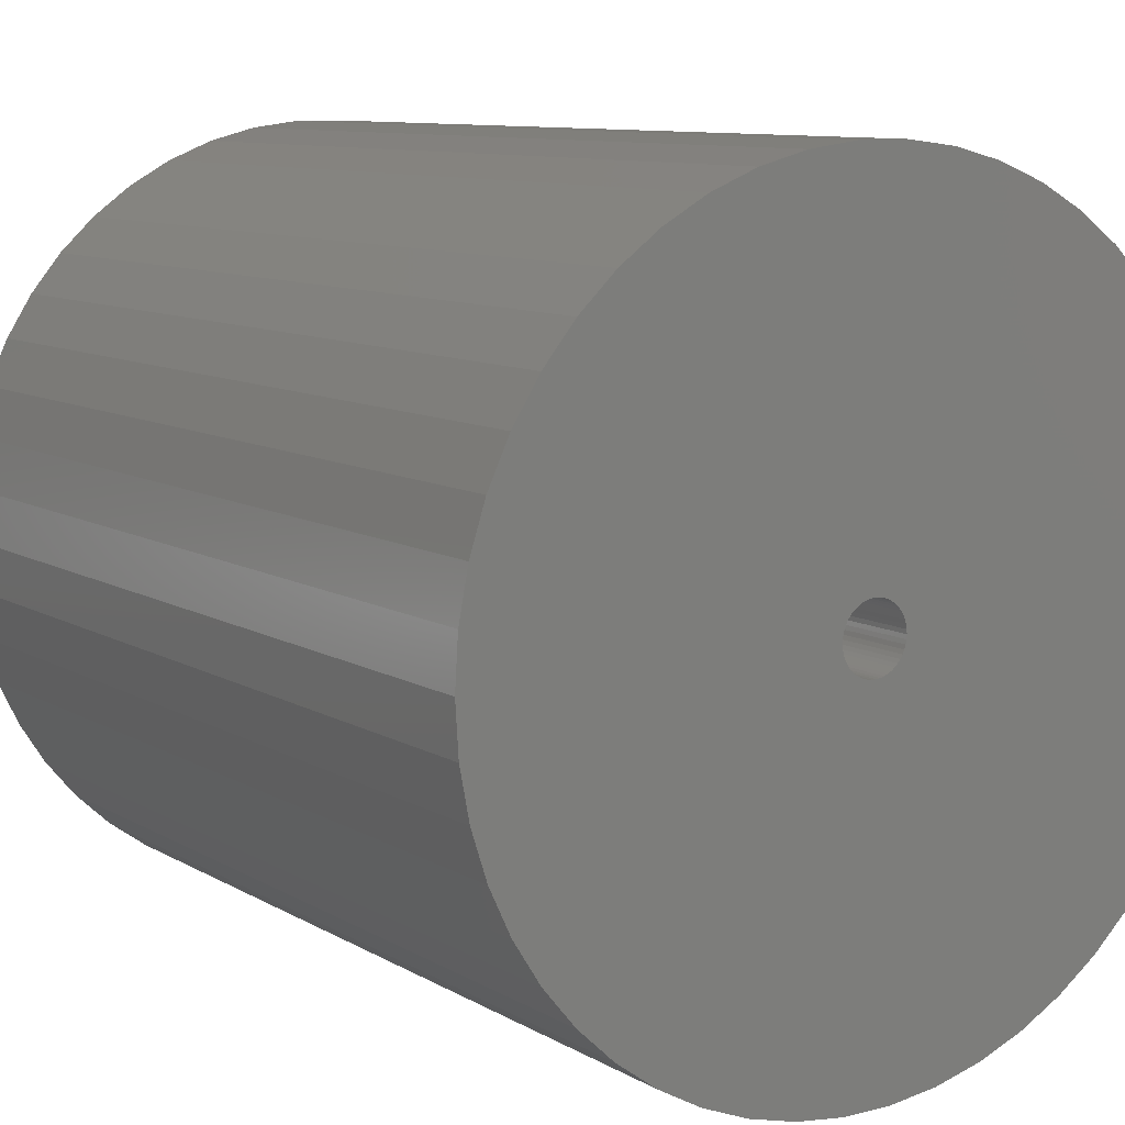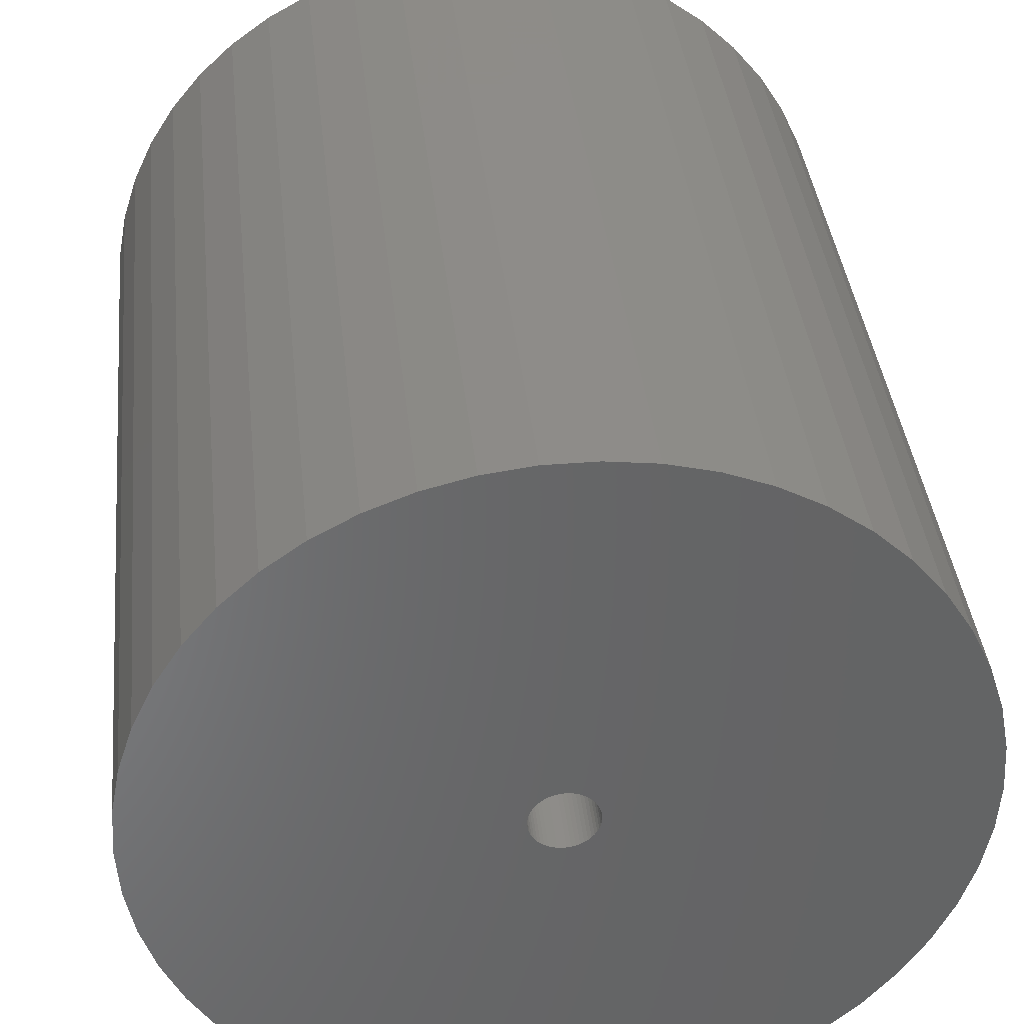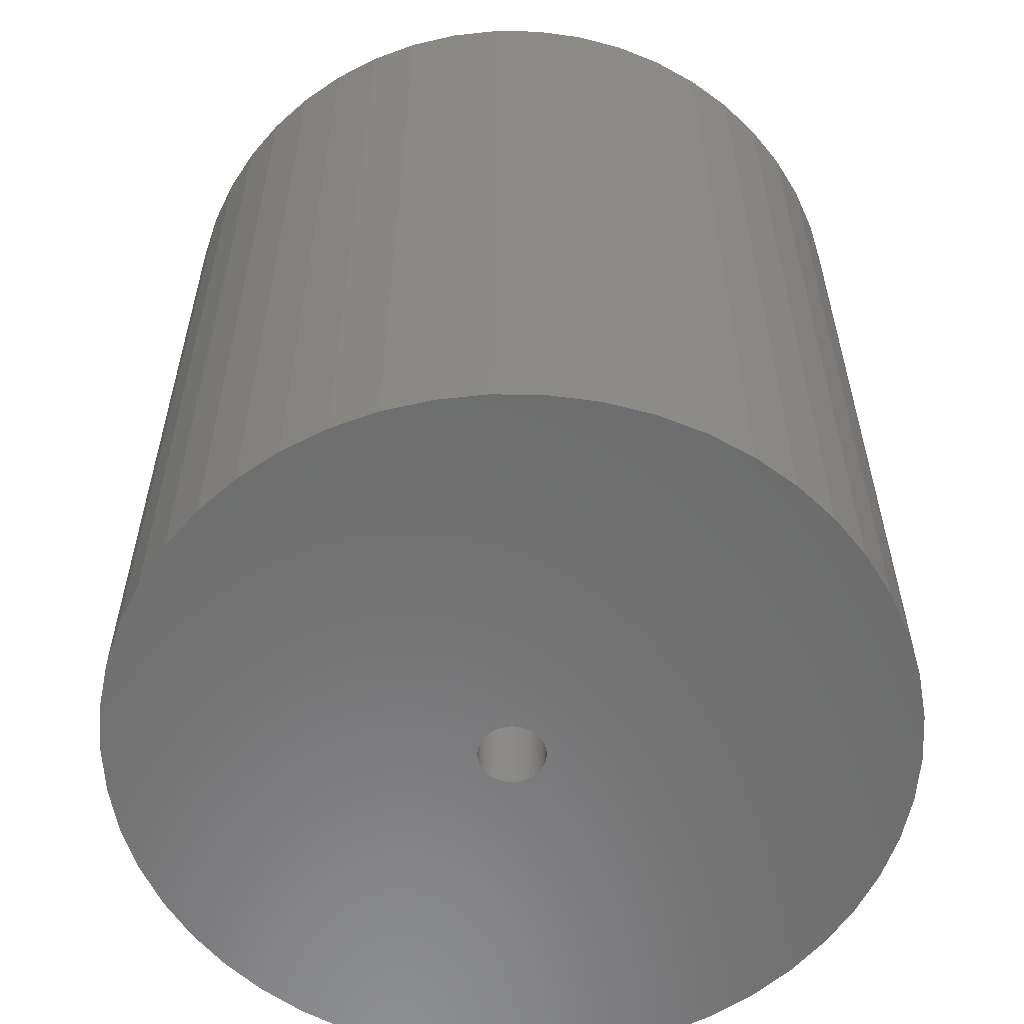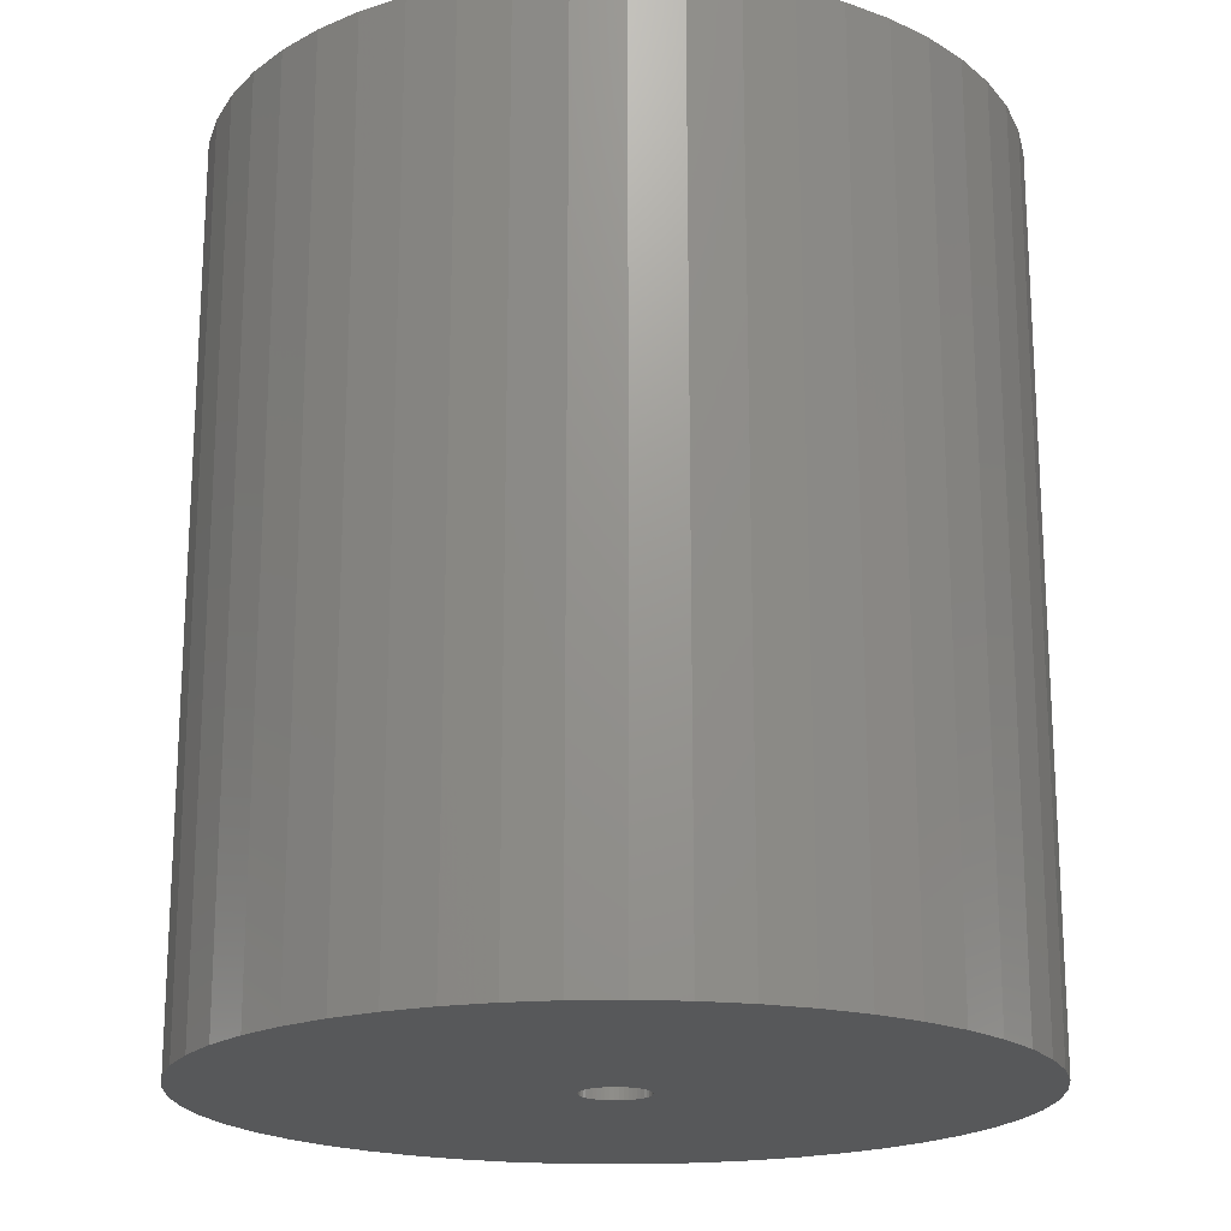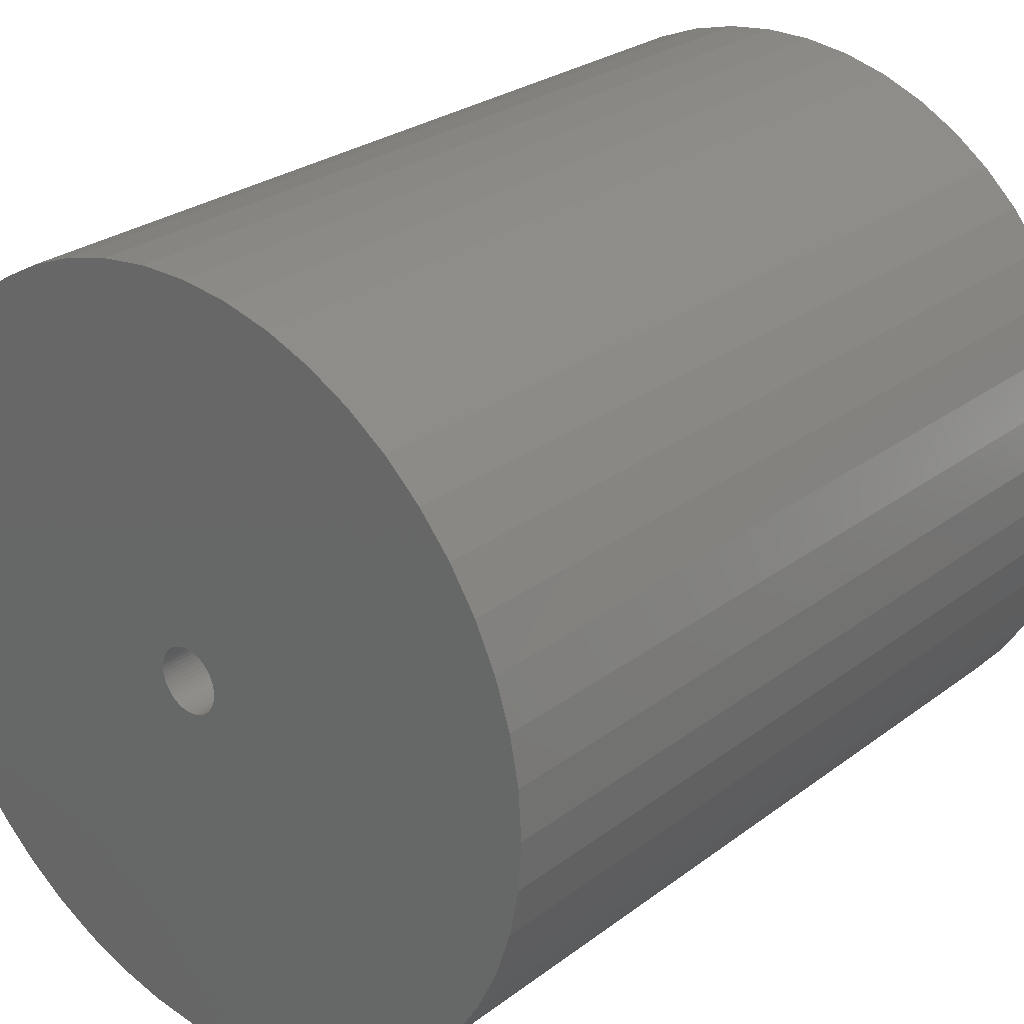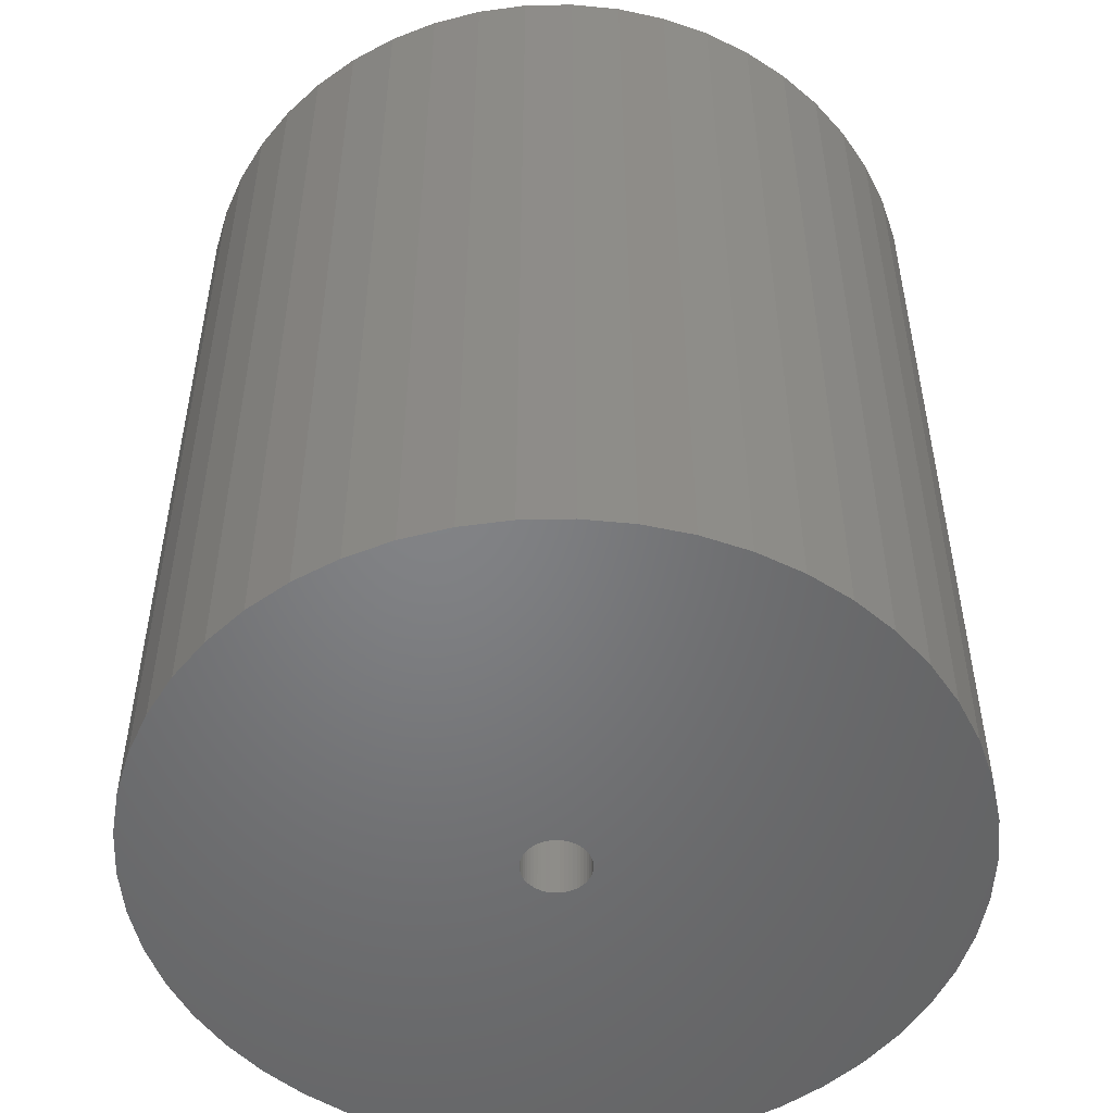
<metadata>
{"format":"stl","ext":"stl","renderer":"f3d","projection":"perspective","resolution":1024,"background":"white","views":[{"elev":9.5,"azim":145.9,"up":"+Y"},{"elev":38.0,"azim":174.0,"up":"+Y"},{"elev":-58.4,"azim":-166.4,"up":"+Z"},{"elev":-19.3,"azim":16.5,"up":"+Z"},{"elev":26.9,"azim":40.9,"up":"+Y"},{"elev":-51.3,"azim":-99.6,"up":"+Z"}]}
</metadata>
<code>
# stl→obj: 200 verts, 400 faces
v 16 0 18
v 15.87 2.005 -18
v 15.87 2.005 18
v 16 0 -18
v -16 0 -18
v -15.87 2.005 18
v -15.87 2.005 -18
v -16 0 18
v 1.005 15.97 -18
v -1.005 15.97 18
v 1.005 15.97 18
v -1.005 15.97 -18
v -1.005 -15.97 -18
v 1.005 -15.97 18
v -1.005 -15.97 18
v 1.005 -15.97 -18
v 11.66 10.95 -18
v 10.2 12.33 18
v 11.66 10.95 18
v 10.2 12.33 -18
v -10.2 12.33 -18
v -11.66 10.95 18
v -10.2 12.33 18
v -11.66 10.95 -18
v -4.944 15.22 -18
v -6.812 14.48 18
v -4.944 15.22 18
v -6.812 14.48 -18
v 14.88 5.89 18
v 14.02 7.708 -18
v 14.02 7.708 18
v 14.88 5.89 -18
v 6.812 14.48 -18
v 4.944 15.22 18
v 6.812 14.48 18
v 4.944 15.22 -18
v 2.998 15.72 18
v 2.998 15.72 -18
v 8.573 13.51 -18
v 8.573 13.51 18
v -14.88 5.89 -18
v -14.02 7.708 18
v -14.02 7.708 -18
v -14.88 5.89 18
v -15.5 3.979 -18
v -15.5 3.979 18
v -2.998 15.72 18
v -2.998 15.72 -18
v 2.998 -15.72 18
v 2.998 -15.72 -18
v 15.5 3.979 18
v 15.5 3.979 -18
v 12.94 9.405 18
v 12.94 9.405 -18
v -12.94 9.405 18
v -12.94 9.405 -18
v 1.35 0 18
v 1.339 0.1692 18
v 15.87 -2.005 18
v 1.308 0.3357 18
v 1.339 -0.1692 18
v 1.255 0.497 18
v 15.5 -3.979 18
v 1.183 0.6504 18
v 1.308 -0.3357 18
v 1.092 0.7935 18
v 14.88 -5.89 18
v 0.9841 0.9241 18
v 1.255 -0.497 18
v 0.8605 1.04 18
v 14.02 -7.708 18
v 0.7234 1.14 18
v 1.183 -0.6504 18
v 0.5748 1.222 18
v 12.94 -9.405 18
v 0.4172 1.284 18
v 1.092 -0.7935 18
v 11.66 -10.95 18
v 0.253 1.326 18
v 0.08477 1.347 18
v -0.08477 1.347 18
v -0.253 1.326 18
v -0.4172 1.284 18
v -0.5748 1.222 18
v -0.7234 1.14 18
v -8.573 13.51 18
v -0.8605 1.04 18
v -0.9841 0.9241 18
v -1.092 0.7935 18
v 0.9841 -0.9241 18
v 10.2 -12.33 18
v 0.8605 -1.04 18
v 8.573 -13.51 18
v 0.7234 -1.14 18
v 6.812 -14.48 18
v 0.5748 -1.222 18
v 4.944 -15.22 18
v 0.4172 -1.284 18
v 0.253 -1.326 18
v 0.08477 -1.347 18
v -0.08477 -1.347 18
v -0.253 -1.326 18
v -2.998 -15.72 18
v -0.4172 -1.284 18
v -4.944 -15.22 18
v -0.5748 -1.222 18
v -6.812 -14.48 18
v -0.7234 -1.14 18
v -8.573 -13.51 18
v -0.8605 -1.04 18
v -10.2 -12.33 18
v -0.9841 -0.9241 18
v -11.66 -10.95 18
v -1.092 -0.7935 18
v -12.94 -9.405 18
v -1.183 -0.6504 18
v -14.02 -7.708 18
v -1.255 -0.497 18
v -14.88 -5.89 18
v -1.308 -0.3357 18
v -15.5 -3.979 18
v -1.339 -0.1692 18
v -15.87 -2.005 18
v -1.35 0 18
v -1.183 0.6504 18
v -1.255 0.497 18
v -1.308 0.3357 18
v -1.339 0.1692 18
v -8.573 13.51 -18
v 15.87 -2.005 -18
v 14.88 -5.89 -18
v 14.02 -7.708 -18
v -11.66 -10.95 -18
v -10.2 -12.33 -18
v -14.02 -7.708 -18
v -14.88 -5.89 -18
v -12.94 -9.405 -18
v 1.35 0 -18
v 1.339 -0.1692 -18
v 15.5 -3.979 -18
v 1.308 -0.3357 -18
v 1.339 0.1692 -18
v 1.255 -0.497 -18
v 1.183 -0.6504 -18
v 12.94 -9.405 -18
v 1.308 0.3357 -18
v 1.092 -0.7935 -18
v 11.66 -10.95 -18
v 0.9841 -0.9241 -18
v 10.2 -12.33 -18
v 1.255 0.497 -18
v 0.8605 -1.04 -18
v 8.573 -13.51 -18
v 0.7234 -1.14 -18
v 6.812 -14.48 -18
v 1.183 0.6504 -18
v 0.5748 -1.222 -18
v 4.944 -15.22 -18
v 0.4172 -1.284 -18
v 1.092 0.7935 -18
v 0.253 -1.326 -18
v 0.08477 -1.347 -18
v -0.08477 -1.347 -18
v -0.253 -1.326 -18
v -2.998 -15.72 -18
v -0.4172 -1.284 -18
v -4.944 -15.22 -18
v -0.5748 -1.222 -18
v -6.812 -14.48 -18
v -0.7234 -1.14 -18
v -8.573 -13.51 -18
v -0.8605 -1.04 -18
v -0.9841 -0.9241 -18
v -1.092 -0.7935 -18
v 0.9841 0.9241 -18
v 0.8605 1.04 -18
v 0.7234 1.14 -18
v 0.5748 1.222 -18
v 0.4172 1.284 -18
v 0.253 1.326 -18
v 0.08477 1.347 -18
v -0.08477 1.347 -18
v -0.253 1.326 -18
v -0.4172 1.284 -18
v -0.5748 1.222 -18
v -0.7234 1.14 -18
v -0.8605 1.04 -18
v -0.9841 0.9241 -18
v -1.092 0.7935 -18
v -1.183 0.6504 -18
v -1.255 0.497 -18
v -1.308 0.3357 -18
v -1.339 0.1692 -18
v -1.35 0 -18
v -1.183 -0.6504 -18
v -1.255 -0.497 -18
v -1.308 -0.3357 -18
v -15.5 -3.979 -18
v -1.339 -0.1692 -18
v -15.87 -2.005 -18
f 1 2 3
f 2 1 4
f 5 6 7
f 6 5 8
f 9 10 11
f 10 9 12
f 13 14 15
f 14 13 16
f 17 18 19
f 18 17 20
f 21 22 23
f 22 21 24
f 25 26 27
f 26 25 28
f 29 30 31
f 30 29 32
f 33 34 35
f 34 33 36
f 36 37 34
f 37 36 38
f 39 35 40
f 35 39 33
f 41 42 43
f 42 41 44
f 45 44 41
f 44 45 46
f 12 47 10
f 47 12 48
f 16 49 14
f 49 16 50
f 51 32 29
f 32 51 52
f 3 52 51
f 52 3 2
f 53 17 19
f 17 53 54
f 31 54 53
f 54 31 30
f 38 11 37
f 11 38 9
f 20 40 18
f 40 20 39
f 43 55 56
f 55 43 42
f 56 22 24
f 22 56 55
f 7 46 45
f 46 7 6
f 57 1 3
f 58 3 51
f 1 57 59
f 60 51 29
f 61 59 57
f 62 29 31
f 59 61 63
f 64 31 53
f 65 63 61
f 66 53 19
f 63 65 67
f 68 19 18
f 69 67 65
f 70 18 40
f 67 69 71
f 72 40 35
f 73 71 69
f 74 35 34
f 71 73 75
f 76 34 37
f 77 75 73
f 75 77 78
f 3 58 57
f 51 60 58
f 29 62 60
f 31 64 62
f 53 66 64
f 79 37 11
f 19 68 66
f 18 70 68
f 40 72 70
f 35 74 72
f 34 76 74
f 37 79 76
f 11 80 79
f 11 81 80
f 10 81 11
f 81 10 82
f 47 82 10
f 82 47 83
f 27 83 47
f 83 27 84
f 26 84 27
f 84 26 85
f 86 85 26
f 85 86 87
f 23 87 86
f 87 23 88
f 22 88 23
f 88 22 89
f 90 78 77
f 78 90 91
f 92 91 90
f 91 92 93
f 94 93 92
f 93 94 95
f 96 95 94
f 95 96 97
f 98 97 96
f 97 98 49
f 99 49 98
f 49 99 14
f 100 14 99
f 101 14 100
f 15 101 102
f 103 102 104
f 105 104 106
f 107 106 108
f 109 108 110
f 111 110 112
f 101 15 14
f 113 112 114
f 115 114 116
f 117 116 118
f 119 118 120
f 121 120 122
f 123 122 124
f 55 89 22
f 102 103 15
f 89 55 125
f 104 105 103
f 42 125 55
f 106 107 105
f 125 42 126
f 108 109 107
f 44 126 42
f 110 111 109
f 126 44 127
f 112 113 111
f 46 127 44
f 114 115 113
f 127 46 128
f 116 117 115
f 6 128 46
f 118 119 117
f 128 6 124
f 120 121 119
f 8 124 6
f 122 123 121
f 124 8 123
f 28 86 26
f 86 28 129
f 129 23 86
f 23 129 21
f 48 27 47
f 27 48 25
f 59 4 1
f 4 59 130
f 71 131 67
f 131 71 132
f 133 111 113
f 111 133 134
f 135 119 136
f 119 135 117
f 137 117 135
f 117 137 115
f 138 4 130
f 139 130 140
f 4 138 2
f 141 140 131
f 142 2 138
f 143 131 132
f 2 142 52
f 144 132 145
f 146 52 142
f 147 145 148
f 52 146 32
f 149 148 150
f 151 32 146
f 152 150 153
f 32 151 30
f 154 153 155
f 156 30 151
f 157 155 158
f 30 156 54
f 159 158 50
f 160 54 156
f 54 160 17
f 130 139 138
f 140 141 139
f 131 143 141
f 132 144 143
f 145 147 144
f 161 50 16
f 148 149 147
f 150 152 149
f 153 154 152
f 155 157 154
f 158 159 157
f 50 161 159
f 16 162 161
f 16 163 162
f 13 163 16
f 163 13 164
f 165 164 13
f 164 165 166
f 167 166 165
f 166 167 168
f 169 168 167
f 168 169 170
f 171 170 169
f 170 171 172
f 134 172 171
f 172 134 173
f 133 173 134
f 173 133 174
f 175 17 160
f 17 175 20
f 176 20 175
f 20 176 39
f 177 39 176
f 39 177 33
f 178 33 177
f 33 178 36
f 179 36 178
f 36 179 38
f 180 38 179
f 38 180 9
f 181 9 180
f 182 9 181
f 12 182 183
f 48 183 184
f 25 184 185
f 28 185 186
f 129 186 187
f 21 187 188
f 182 12 9
f 24 188 189
f 56 189 190
f 43 190 191
f 41 191 192
f 45 192 193
f 7 193 194
f 137 174 133
f 183 48 12
f 174 137 195
f 184 25 48
f 135 195 137
f 185 28 25
f 195 135 196
f 186 129 28
f 136 196 135
f 187 21 129
f 196 136 197
f 188 24 21
f 198 197 136
f 189 56 24
f 197 198 199
f 190 43 56
f 200 199 198
f 191 41 43
f 199 200 194
f 192 45 41
f 5 194 200
f 193 7 45
f 194 5 7
f 155 93 95
f 93 155 153
f 67 140 63
f 140 67 131
f 133 115 137
f 115 133 113
f 136 121 198
f 121 136 119
f 150 78 91
f 78 150 148
f 158 95 97
f 95 158 155
f 50 97 49
f 97 50 158
f 63 130 59
f 130 63 140
f 75 132 71
f 132 75 145
f 78 145 75
f 145 78 148
f 165 15 103
f 15 165 13
f 169 105 107
f 105 169 167
f 167 103 105
f 103 167 165
f 198 123 200
f 123 198 121
f 200 8 5
f 8 200 123
f 153 91 93
f 91 153 150
f 171 107 109
f 107 171 169
f 134 109 111
f 109 134 171
f 138 58 142
f 58 138 57
f 124 193 128
f 193 124 194
f 182 80 81
f 80 182 181
f 162 101 100
f 101 162 163
f 176 68 70
f 68 176 175
f 188 87 88
f 87 188 187
f 185 83 84
f 83 185 184
f 147 73 144
f 73 147 77
f 151 64 156
f 64 151 62
f 142 60 146
f 60 142 58
f 156 66 160
f 66 156 64
f 179 74 76
f 74 179 178
f 177 70 72
f 70 177 176
f 126 190 125
f 190 126 191
f 125 189 89
f 189 125 190
f 187 85 87
f 85 187 186
f 184 82 83
f 82 184 183
f 157 98 96
f 98 157 159
f 146 62 151
f 62 146 60
f 160 68 175
f 68 160 66
f 180 76 79
f 76 180 179
f 181 79 80
f 79 181 180
f 178 72 74
f 72 178 177
f 128 192 127
f 192 128 193
f 183 81 82
f 81 183 182
f 139 57 138
f 57 139 61
f 149 77 147
f 77 149 90
f 114 195 116
f 195 114 174
f 116 196 118
f 196 116 195
f 154 96 94
f 96 154 157
f 89 188 88
f 188 89 189
f 127 191 126
f 191 127 192
f 186 84 85
f 84 186 185
f 141 61 139
f 61 141 65
f 152 94 92
f 94 152 154
f 149 92 90
f 92 149 152
f 144 69 143
f 69 144 73
f 166 106 104
f 106 166 168
f 112 174 114
f 174 112 173
f 161 100 99
f 100 161 162
f 143 65 141
f 65 143 69
f 163 102 101
f 102 163 164
f 170 110 108
f 110 170 172
f 164 104 102
f 104 164 166
f 172 112 110
f 112 172 173
f 118 197 120
f 197 118 196
f 120 199 122
f 199 120 197
f 122 194 124
f 194 122 199
f 159 99 98
f 99 159 161
f 168 108 106
f 108 168 170

</code>
